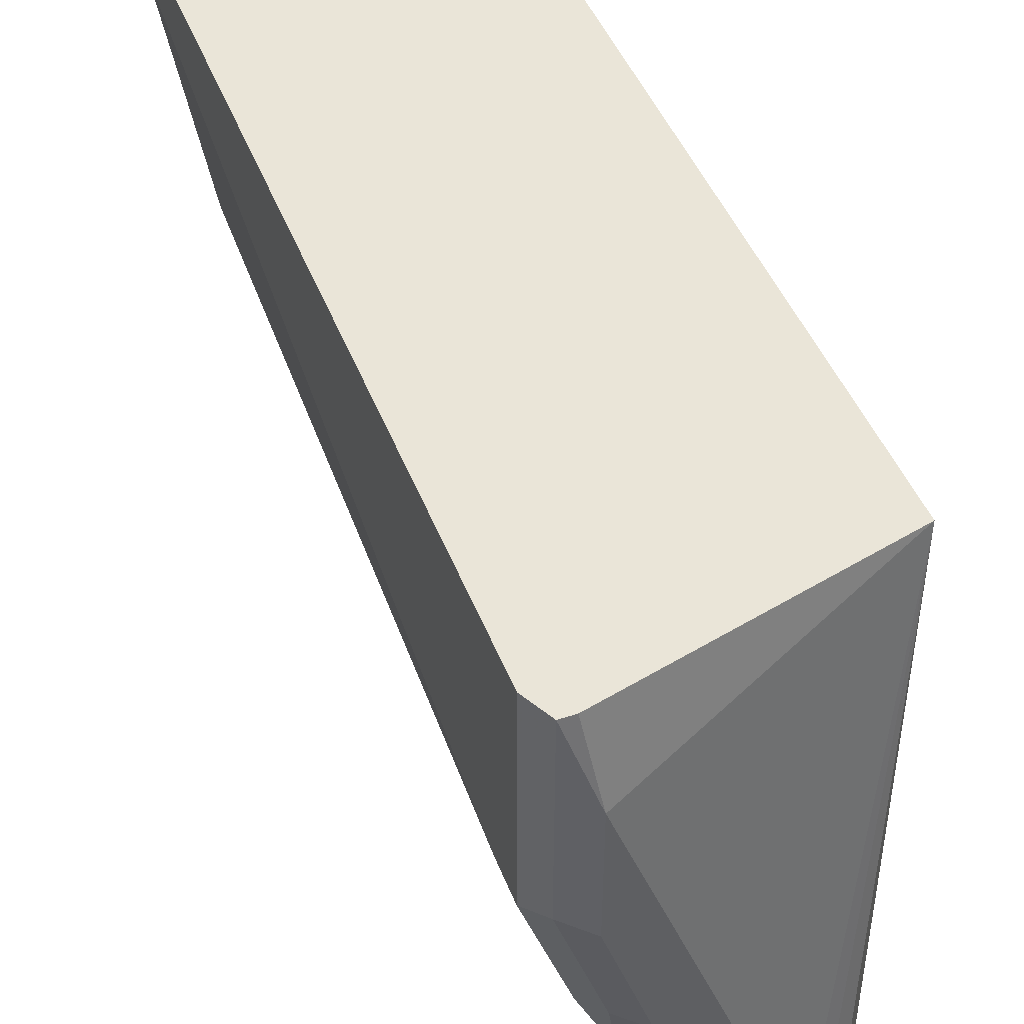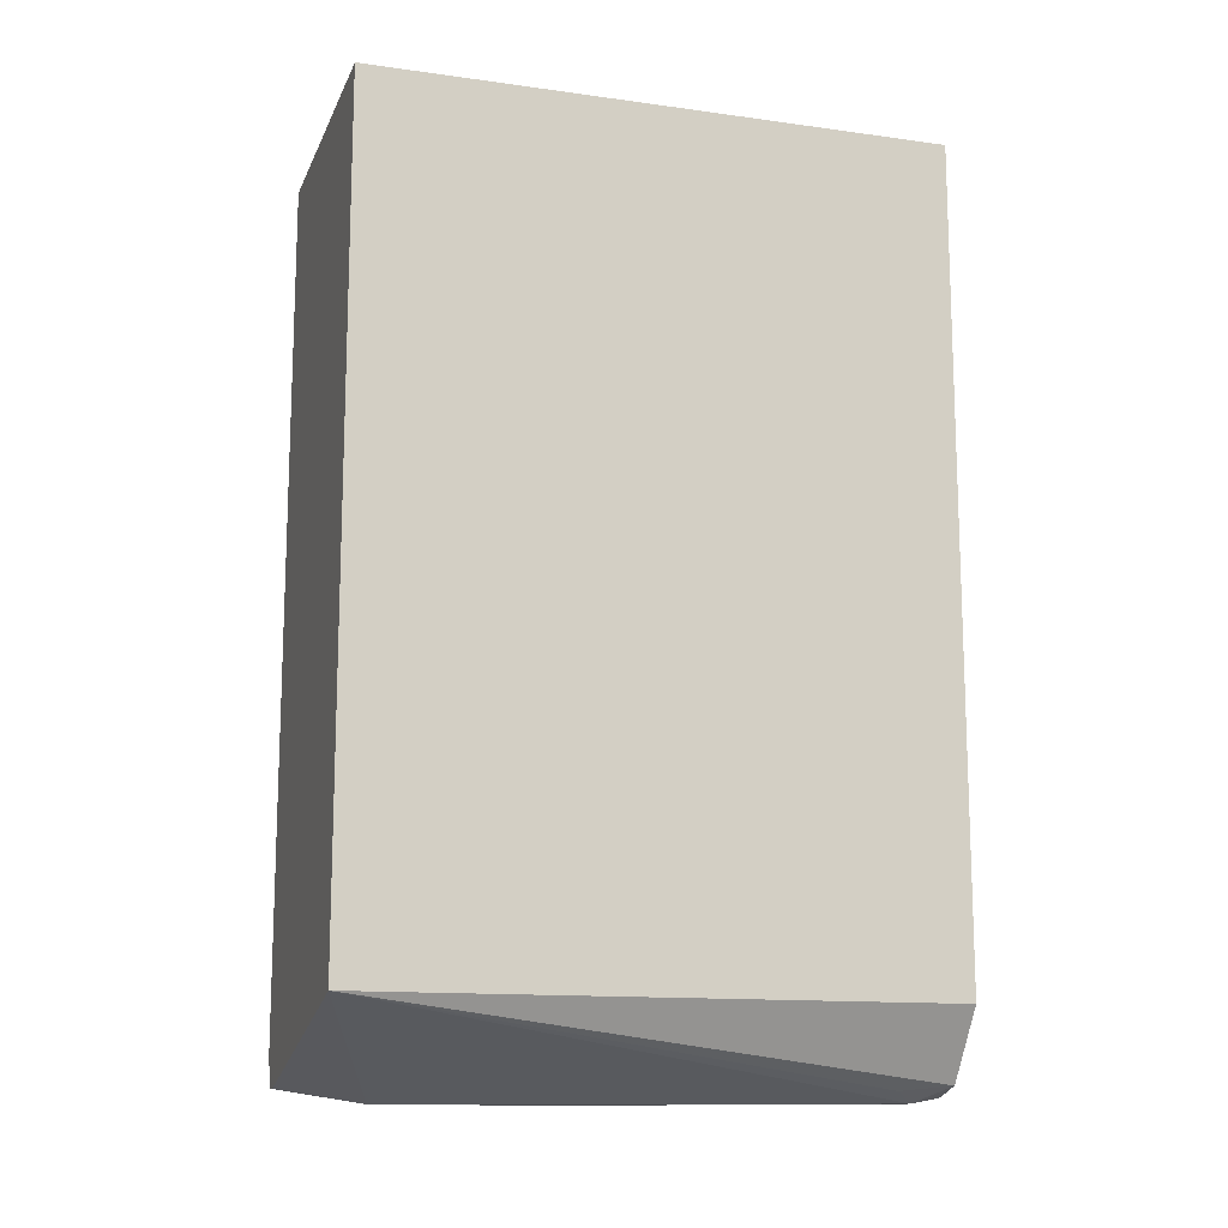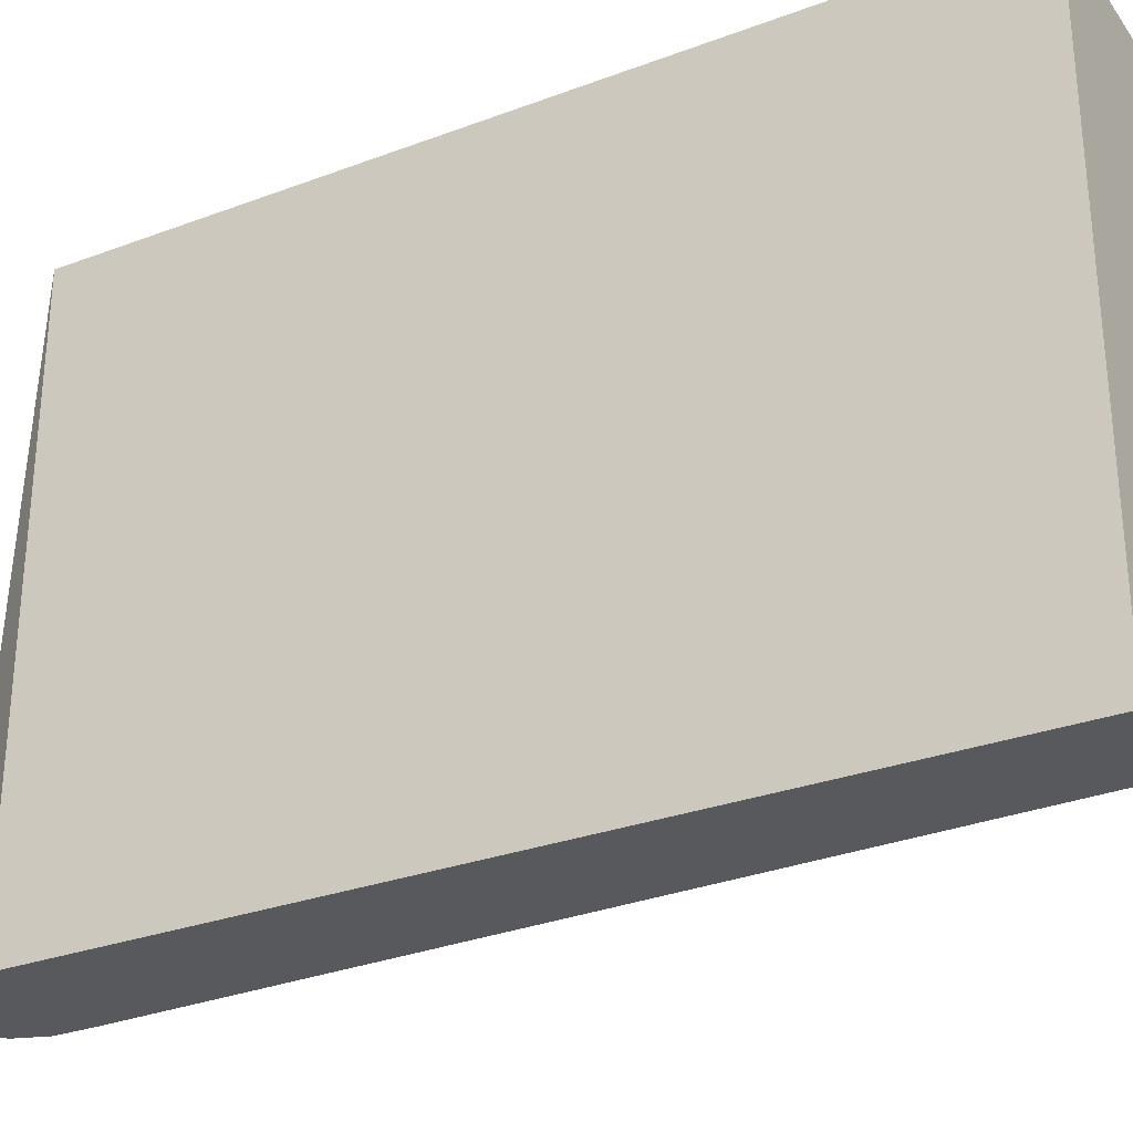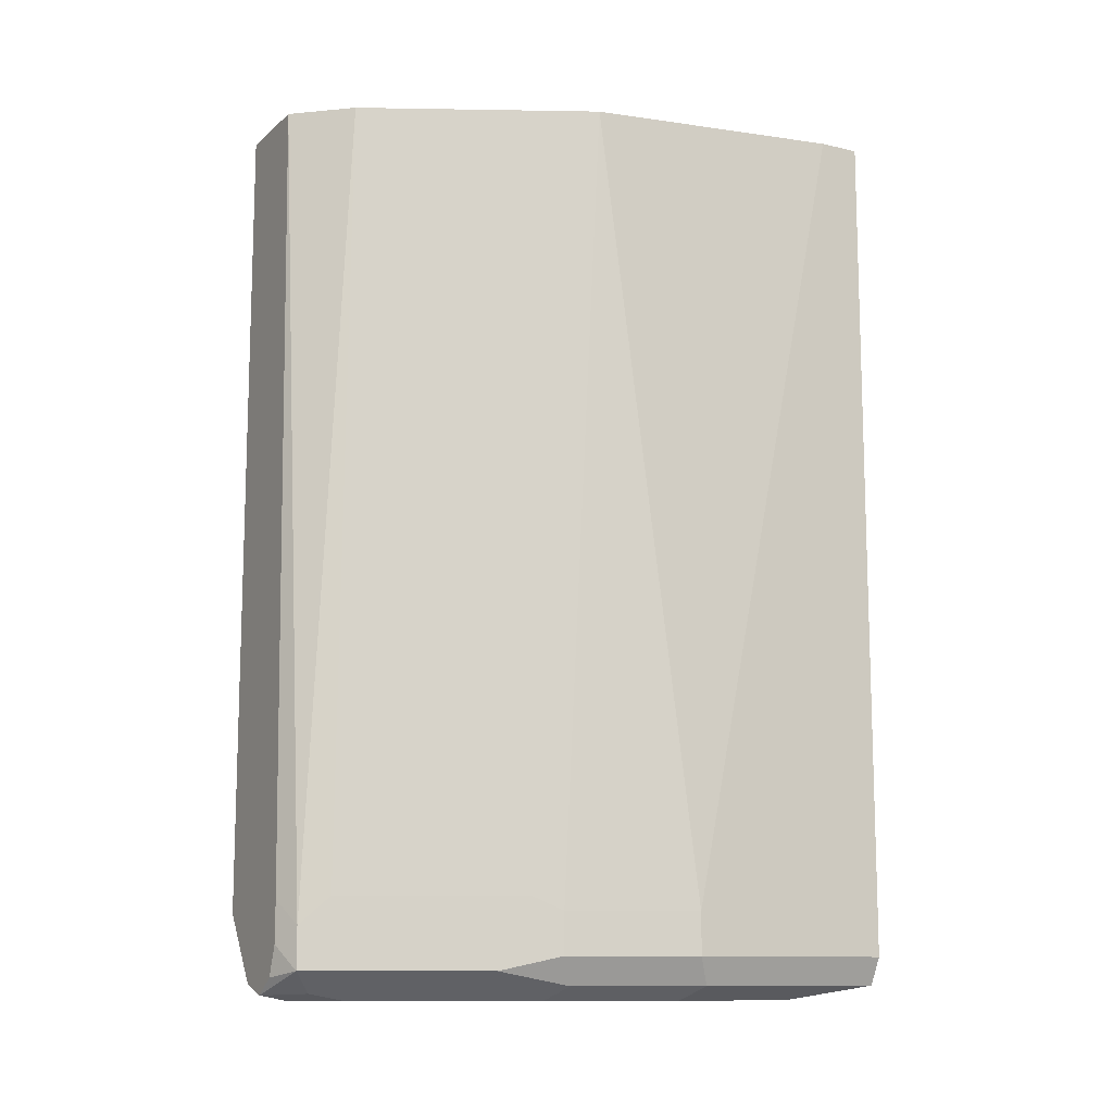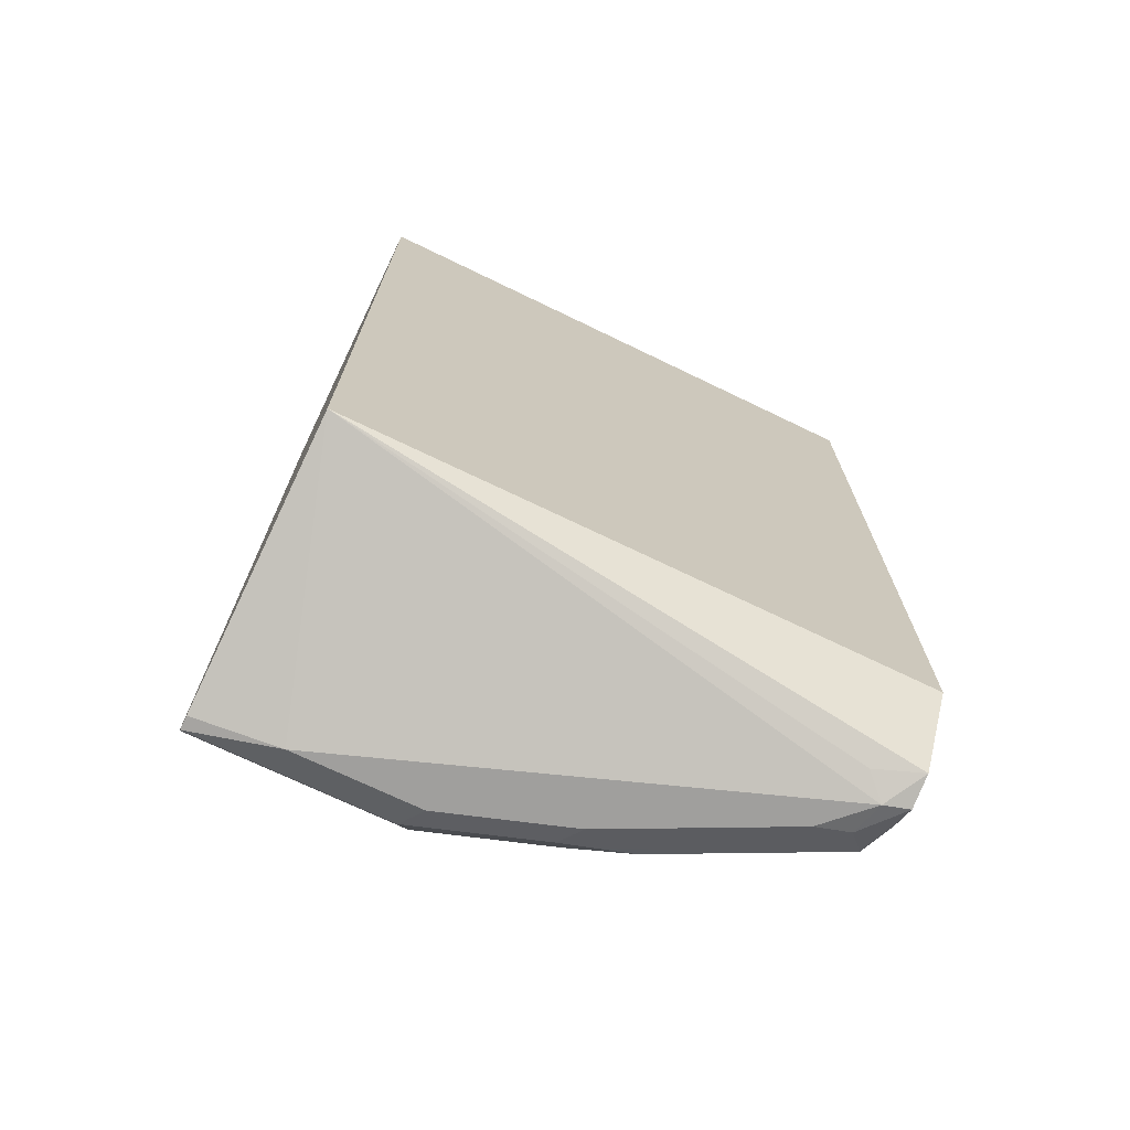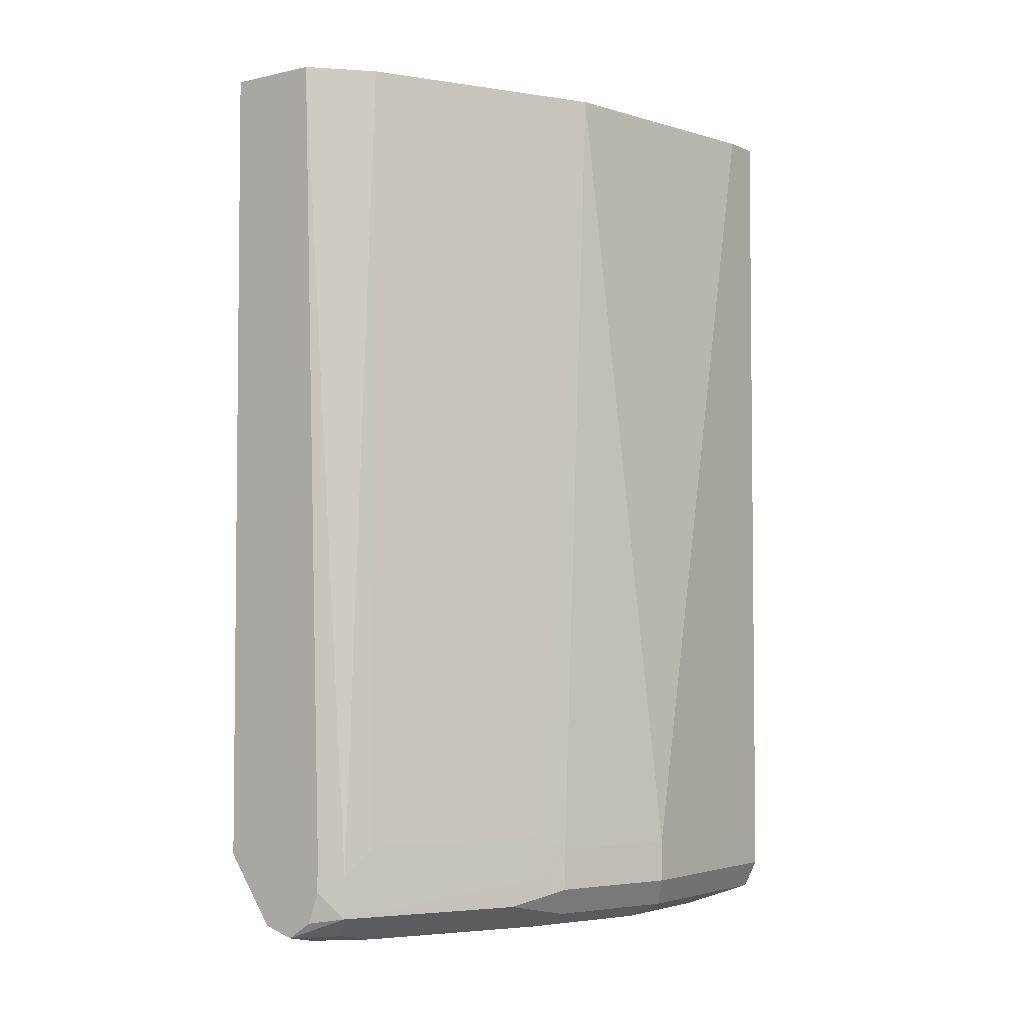
<metadata>
{"format":"obj","ext":"obj","renderer":"f3d","projection":"perspective","resolution":1024,"background":"white","views":[{"elev":45.4,"azim":-20.4,"up":"+Z"},{"elev":-13.3,"azim":72.7,"up":"+Y"},{"elev":-29.4,"azim":119.0,"up":"+Z"},{"elev":-11.4,"azim":-118.8,"up":"+Y"},{"elev":-71.3,"azim":64.2,"up":"+Y"},{"elev":-3.7,"azim":-143.8,"up":"+Y"}]}
</metadata>
<code>
v -0.4958 -0.02063 -9.616e-05
v -0.4958 -0.02063 -0.4234
v -0.7024 -0.02063 -9.616e-05
v -0.4958 -0.6213 -9.616e-05
v -0.5649 -0.02063 -0.4234
v -0.4958 -0.6213 -0.4234
v -0.7145 -0.02063 -0.02065
v -0.7145 -0.0207 -9.616e-05
v -0.6937 -0.673 -9.616e-05
v -0.6834 -0.6834 -0.06213
v -0.5592 -0.6834 -0.4038
v -0.5436 -0.6756 -0.3883
v -0.5319 -0.6722 -0.4234
v -0.6006 -0.02063 -0.3831
v -0.5821 -0.6131 -0.4234
v -0.6006 -0.6316 -0.4142
v -0.7145 -0.02063 -0.03109
v -0.7145 -0.6213 -9.616e-05
v -0.7041 -0.673 -9.616e-05
v -0.6834 -0.6834 -0.1553
v -0.5902 -0.6834 -0.3727
v -0.585 -0.6782 -0.3986
v -0.5552 -0.6794 -0.4234
v -0.673 -0.02063 -0.2381
v -0.6109 -0.6109 -0.3935
v -0.642 -0.6109 -0.3313
v -0.673 -0.6109 -0.2692
v -0.5821 -0.6442 -0.4234
v -0.6006 -0.6626 -0.4142
v -0.6834 -0.02063 -0.2174
v -0.7145 -0.6213 -0.1553
v -0.7145 -0.6523 -0.03109
v -0.7144 -0.6524 -9.616e-05
v -0.7041 -0.673 -0.145
v -0.6523 -0.6834 -0.2485
v -0.673 -0.673 -0.2381
v -0.5666 -0.6719 -0.4234
v -0.673 -0.6419 -0.2692
v -0.6834 -0.6213 -0.2485
v -0.5739 -0.6671 -0.4234
v -0.6679 -0.6678 -0.264
v -0.6627 -0.6626 -0.2899
v -0.7145 -0.6523 -0.1553
v -0.6834 -0.6523 -0.2485
f 20 36 35
f 20 34 36
f 19 43 34
f 19 32 43
f 19 33 32
f 18 32 33
f 17 30 31
f 16 26 25
f 16 29 38
f 16 38 27
f 15 29 16
f 15 28 29
f 14 27 24
f 14 26 27
f 14 25 26
f 14 16 25
f 11 13 12
f 41 44 42
f 21 35 36
f 22 29 23
f 21 29 22
f 11 23 13
f 41 43 44
f 38 42 44
f 36 43 41
f 34 43 36
f 31 44 43
f 31 39 44
f 30 39 31
f 21 36 29
f 29 42 38
f 29 36 41
f 29 40 37
f 28 40 29
f 27 39 30
f 27 44 39
f 27 38 44
f 24 27 30
f 23 29 37
f 29 41 42
f 11 22 23
f 16 27 26
f 10 21 11
f 2 23 37
f 2 13 23
f 2 6 13
f 1 6 2
f 1 4 6
f 1 9 4
f 1 33 19
f 1 18 33
f 1 8 18
f 1 3 8
f 1 7 3
f 1 17 7
f 1 30 17
f 1 24 30
f 1 14 24
f 1 5 14
f 1 2 5
f 2 37 40
f 2 40 28
f 1 19 9
f 2 15 5
f 2 28 15
f 10 20 35
f 10 34 20
f 10 19 34
f 9 19 10
f 7 18 8
f 7 32 18
f 7 43 32
f 7 31 43
f 10 35 21
f 5 16 14
f 7 17 31
f 3 7 8
f 4 9 10
f 4 10 11
f 11 21 22
f 4 12 13
f 4 13 6
f 5 15 16
f 4 11 12

</code>
